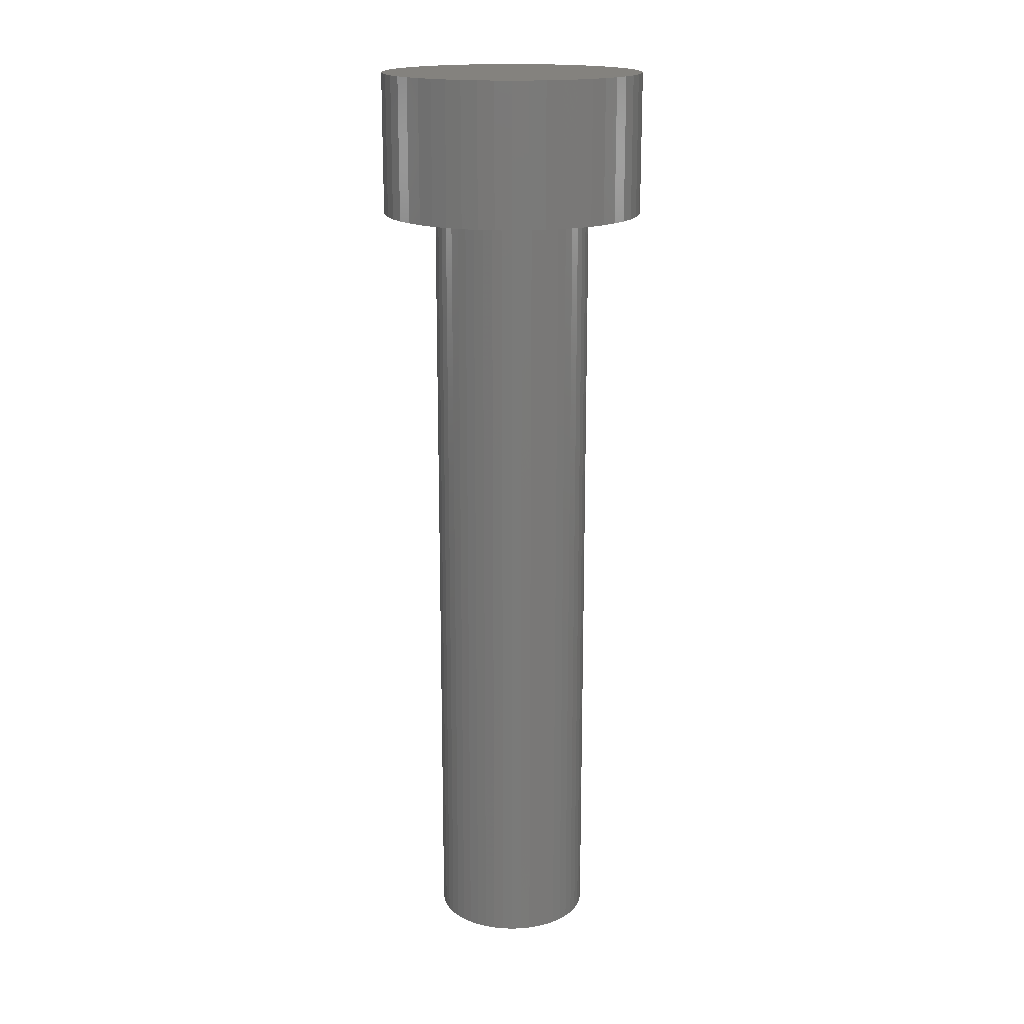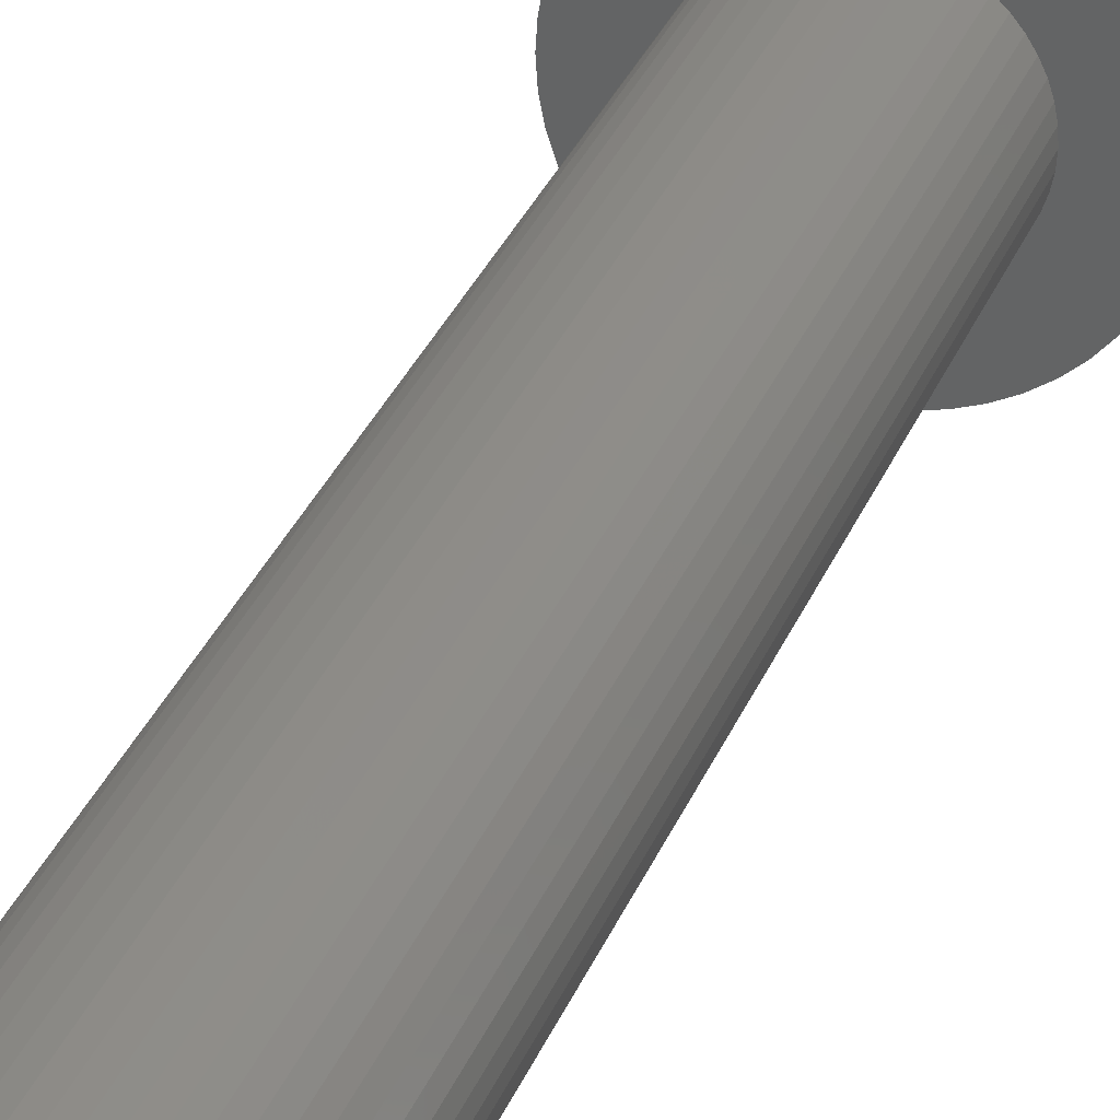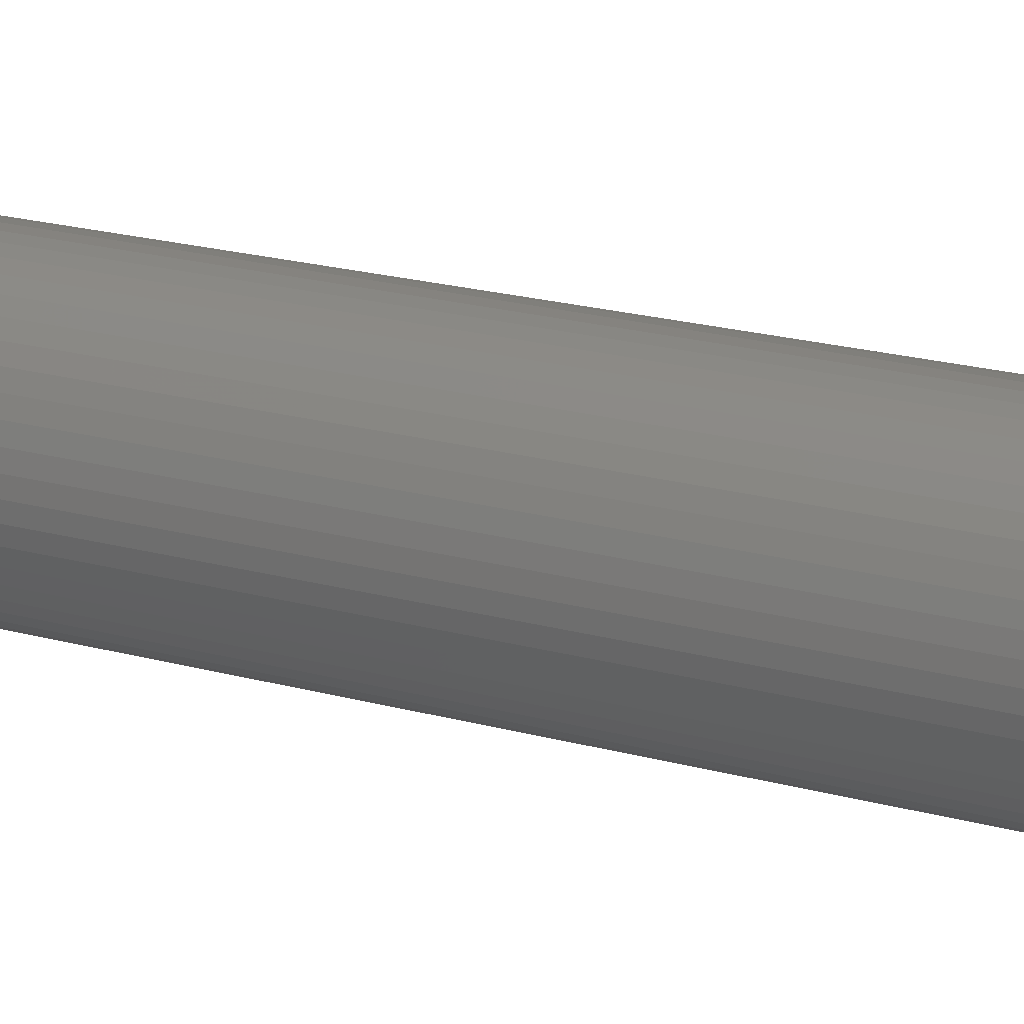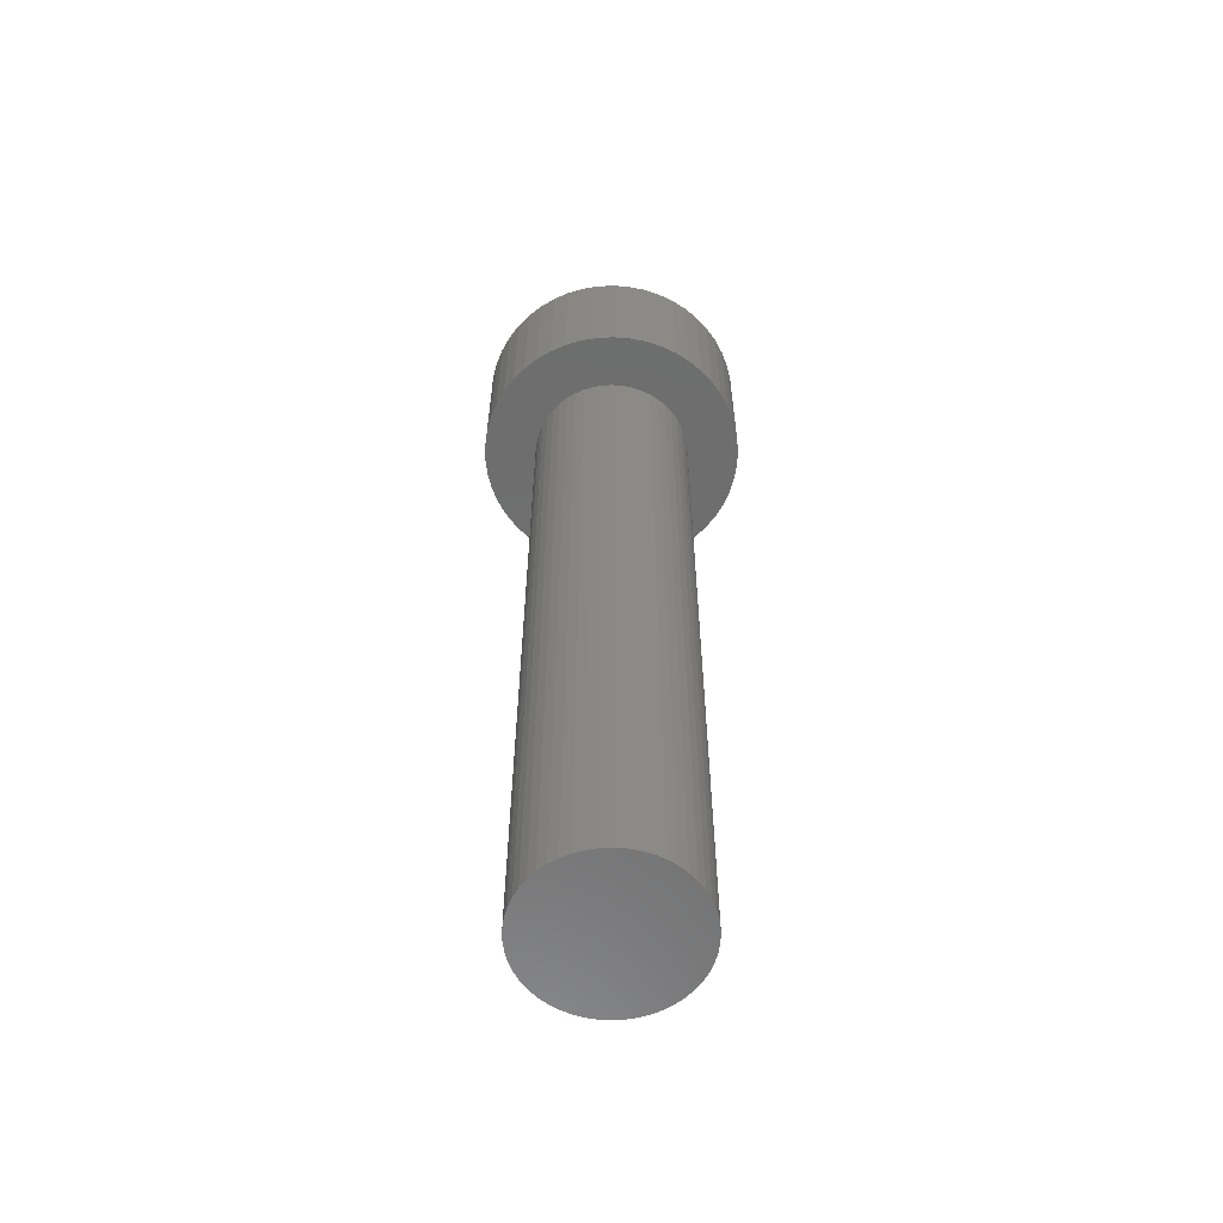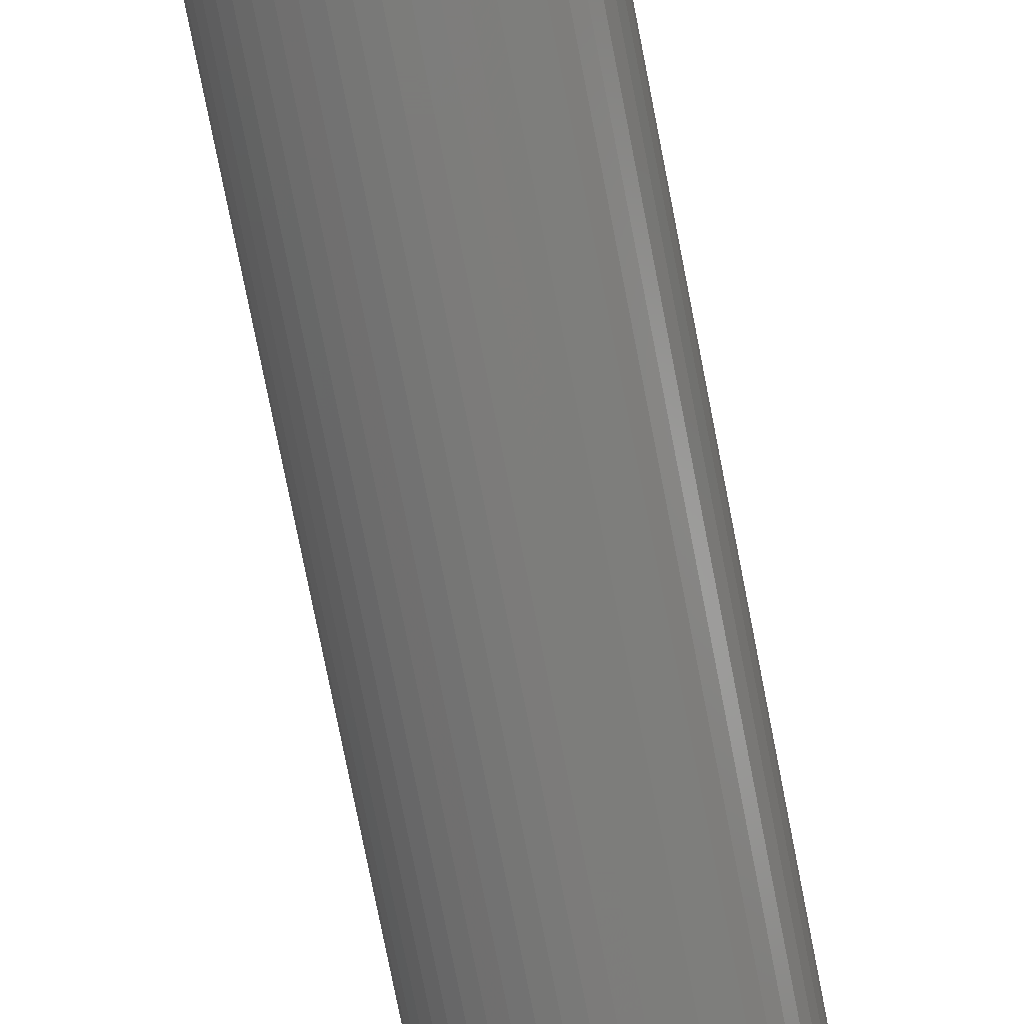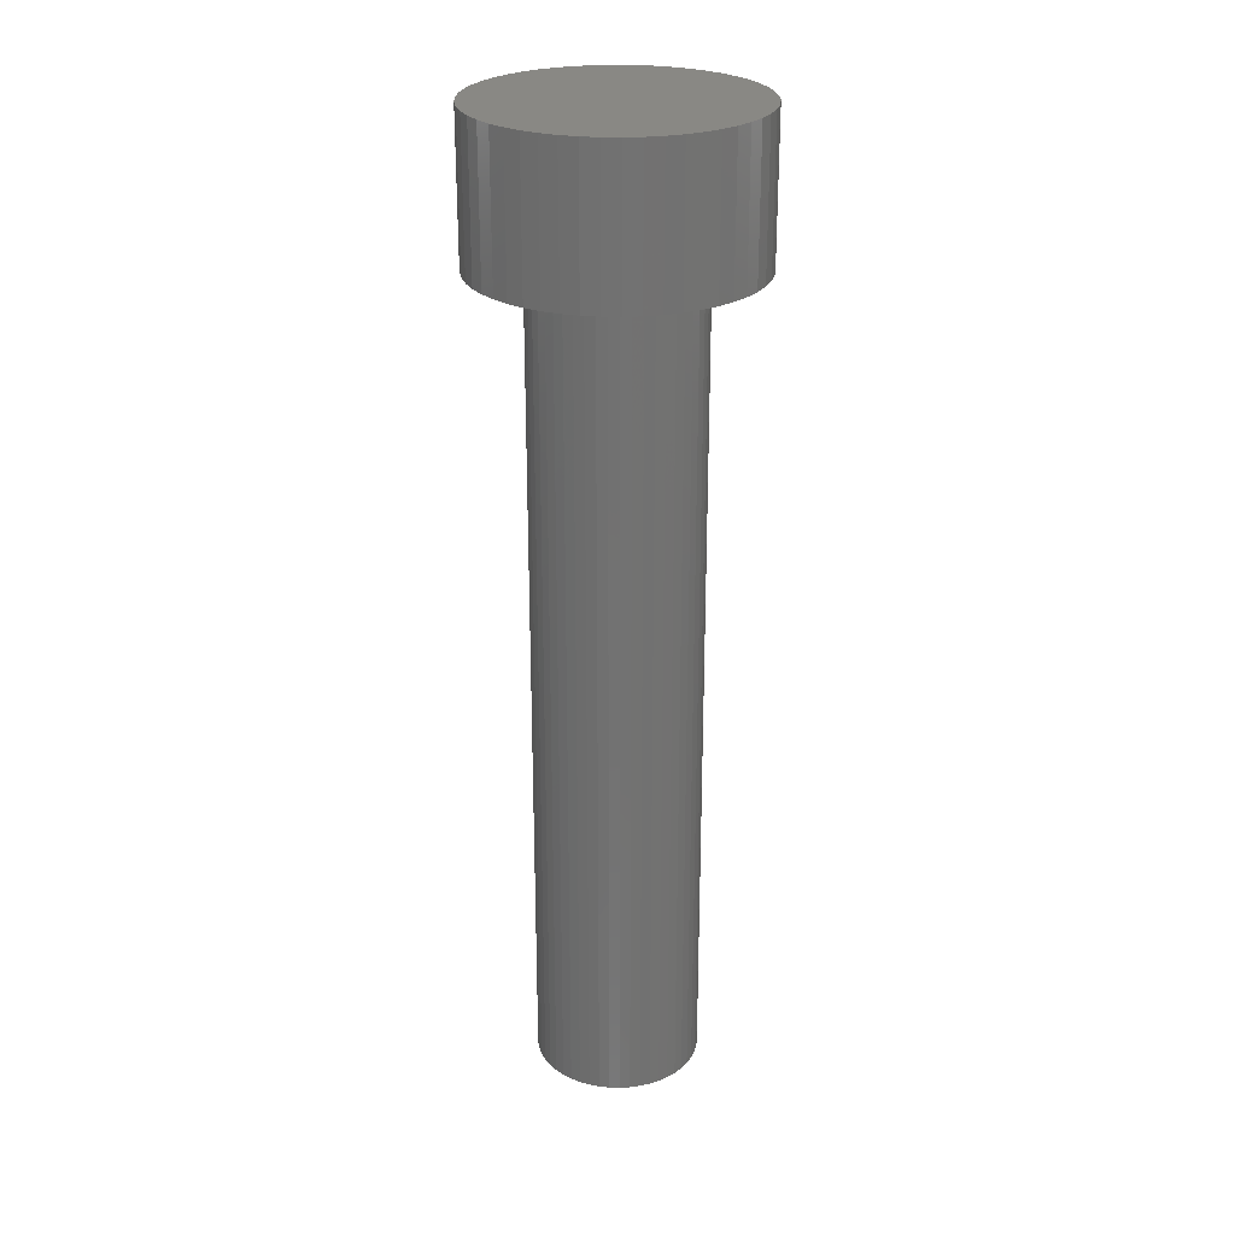
<metadata>
{"format":"stl","ext":"stl","renderer":"f3d","projection":"perspective","resolution":1024,"background":"white","views":[{"elev":17.4,"azim":3.7,"up":"+Z"},{"elev":34.1,"azim":-159.5,"up":"+Y"},{"elev":18.7,"azim":118.9,"up":"+Y"},{"elev":-59.8,"azim":-69.2,"up":"+Z"},{"elev":-74.8,"azim":-169.0,"up":"+Y"},{"elev":26.0,"azim":138.9,"up":"+Z"}]}
</metadata>
<code>
# stl→obj: 200 verts, 396 faces
v 3 0 3.2
v 2.976 0.376 0
v 2.976 0.376 3.2
v 3 0 0
v -3 0 0
v -2.976 0.376 3.2
v -2.976 0.376 0
v -3 0 3.2
v 0.1884 2.994 0
v -0.1884 2.994 3.2
v 0.1884 2.994 3.2
v -0.1884 2.994 0
v -0.1884 -2.994 0
v 0.1884 -2.994 3.2
v -0.1884 -2.994 3.2
v 0.1884 -2.994 0
v 2.187 2.054 0
v 1.912 2.312 3.2
v 2.187 2.054 3.2
v 1.912 2.312 0
v -1.912 2.312 0
v -2.187 2.054 3.2
v -1.912 2.312 3.2
v -2.187 2.054 0
v -0.9271 2.853 0
v -1.277 2.714 3.2
v -0.9271 2.853 3.2
v -1.277 2.714 0
v 2.427 -1.763 3.2
v 2.629 -1.445 0
v 2.629 -1.445 3.2
v 2.427 -1.763 0
v 2.789 1.104 3.2
v 2.629 1.445 0
v 2.629 1.445 3.2
v 2.789 1.104 0
v 2.906 0.7461 0
v 2.906 0.7461 3.2
v 1.277 2.714 0
v 0.9271 2.853 3.2
v 1.277 2.714 3.2
v 0.9271 2.853 0
v 0.5621 2.947 3.2
v 0.5621 2.947 0
v 1.607 2.533 3.2
v 1.607 2.533 0
v -2.789 1.104 0
v -2.629 1.445 3.2
v -2.629 1.445 0
v -2.789 1.104 3.2
v -2.906 0.7461 0
v -2.906 0.7461 3.2
v -0.5621 2.947 0
v -0.5621 2.947 3.2
v 0.5621 -2.947 3.2
v 0.5621 -2.947 0
v 0.9271 -2.853 0
v 1.277 -2.714 3.2
v 0.9271 -2.853 3.2
v 1.277 -2.714 0
v 2.427 1.763 3.2
v 2.427 1.763 0
v -2.427 1.763 3.2
v -2.427 1.763 0
v 2.976 -0.376 3.2
v 2.906 -0.7461 3.2
v 2.789 -1.104 3.2
v 2.187 -2.054 3.2
v 1.912 -2.312 3.2
v 1.607 -2.533 3.2
v -0.5621 -2.947 3.2
v -0.9271 -2.853 3.2
v -1.277 -2.714 3.2
v -1.607 2.533 3.2
v -1.607 -2.533 3.2
v -1.912 -2.312 3.2
v -2.187 -2.054 3.2
v -2.427 -1.763 3.2
v -2.629 -1.445 3.2
v -2.789 -1.104 3.2
v -2.906 -0.7461 3.2
v -2.976 -0.376 3.2
v -1.607 2.533 0
v 2.976 -0.376 0
v 1.912 -2.312 0
v 2.187 -2.054 0
v 2.906 -0.7461 0
v 1.8 0 0
v 1.786 -0.2256 0
v 1.743 -0.4476 0
v 2.789 -1.104 0
v 1.786 0.2256 0
v 1.674 -0.6626 0
v 1.577 -0.8672 0
v 1.743 0.4476 0
v 1.456 -1.058 0
v 1.312 -1.232 0
v 1.674 0.6626 0
v 1.147 -1.387 0
v 1.607 -2.533 0
v 0.9645 -1.52 0
v 0.7664 -1.629 0
v 0.5562 -1.712 0
v 0.3373 -1.768 0
v 0.113 -1.796 0
v -0.113 -1.796 0
v -0.3373 -1.768 0
v -0.5621 -2.947 0
v -0.5562 -1.712 0
v -0.9271 -2.853 0
v -0.7664 -1.629 0
v -1.277 -2.714 0
v -0.9645 -1.52 0
v -1.607 -2.533 0
v -1.147 -1.387 0
v -1.912 -2.312 0
v -1.312 -1.232 0
v -2.187 -2.054 0
v -1.456 -1.058 0
v -2.427 -1.763 0
v -1.577 -0.8672 0
v -2.629 -1.445 0
v -1.674 -0.6626 0
v 1.577 0.8672 0
v 1.456 1.058 0
v 1.312 1.232 0
v 1.147 1.387 0
v 0.9645 1.52 0
v 0.7664 1.629 0
v 0.5562 1.712 0
v 0.3373 1.768 0
v 0.113 1.796 0
v -0.113 1.796 0
v -0.3373 1.768 0
v -0.5562 1.712 0
v -0.7664 1.629 0
v -0.9645 1.52 0
v -1.147 1.387 0
v -1.312 1.232 0
v -1.456 1.058 0
v -1.577 0.8672 0
v -1.674 0.6626 0
v -1.743 0.4476 0
v -1.786 0.2256 0
v -1.8 0 0
v -2.789 -1.104 0
v -1.743 -0.4476 0
v -2.906 -0.7461 0
v -1.786 -0.2256 0
v -2.976 -0.376 0
v 1.786 0.2256 -18
v 1.8 0 -18
v -1.8 0 -18
v -1.786 0.2256 -18
v 0.113 1.796 -18
v -0.113 1.796 -18
v -0.113 -1.796 -18
v 0.113 -1.796 -18
v 1.312 1.232 -18
v 1.147 1.387 -18
v -1.147 1.387 -18
v -1.312 1.232 -18
v -0.5562 1.712 -18
v -0.7664 1.629 -18
v 1.577 0.8672 -18
v 1.674 0.6626 -18
v 1.743 0.4476 -18
v 0.7664 1.629 -18
v 0.5562 1.712 -18
v 0.3373 1.768 -18
v 0.9645 1.52 -18
v -1.674 0.6626 -18
v -1.577 0.8672 -18
v -1.456 1.058 -18
v -1.743 0.4476 -18
v -0.9645 1.52 -18
v -0.3373 1.768 -18
v 1.743 -0.4476 -18
v 1.674 -0.6626 -18
v 0.3373 -1.768 -18
v 1.456 1.058 -18
v 1.786 -0.2256 -18
v 1.147 -1.387 -18
v 1.312 -1.232 -18
v 1.577 -0.8672 -18
v 1.456 -1.058 -18
v 0.9645 -1.52 -18
v 0.7664 -1.629 -18
v 0.5562 -1.712 -18
v -0.3373 -1.768 -18
v -0.5562 -1.712 -18
v -0.7664 -1.629 -18
v -0.9645 -1.52 -18
v -1.147 -1.387 -18
v -1.312 -1.232 -18
v -1.456 -1.058 -18
v -1.577 -0.8672 -18
v -1.674 -0.6626 -18
v -1.743 -0.4476 -18
v -1.786 -0.2256 -18
f 1 2 3
f 2 1 4
f 5 6 7
f 6 5 8
f 9 10 11
f 10 9 12
f 13 14 15
f 14 13 16
f 17 18 19
f 18 17 20
f 21 22 23
f 22 21 24
f 25 26 27
f 26 25 28
f 29 30 31
f 30 29 32
f 33 34 35
f 34 33 36
f 3 37 38
f 37 3 2
f 39 40 41
f 40 39 42
f 42 43 40
f 43 42 44
f 20 45 18
f 45 20 46
f 47 48 49
f 48 47 50
f 51 50 47
f 50 51 52
f 53 27 54
f 27 53 25
f 16 55 14
f 55 16 56
f 57 58 59
f 58 57 60
f 38 36 33
f 36 38 37
f 61 17 19
f 17 61 62
f 35 62 61
f 62 35 34
f 44 11 43
f 11 44 9
f 46 41 45
f 41 46 39
f 49 63 64
f 63 49 48
f 64 22 24
f 22 64 63
f 7 52 51
f 52 7 6
f 3 65 1
f 38 65 3
f 38 66 65
f 33 66 38
f 33 67 66
f 35 67 33
f 35 31 67
f 61 31 35
f 61 29 31
f 19 29 61
f 19 68 29
f 18 68 19
f 18 69 68
f 45 69 18
f 45 70 69
f 41 70 45
f 41 58 70
f 40 58 41
f 40 59 58
f 43 59 40
f 43 55 59
f 11 55 43
f 11 14 55
f 10 14 11
f 10 15 14
f 54 15 10
f 54 71 15
f 27 71 54
f 27 72 71
f 26 72 27
f 26 73 72
f 74 73 26
f 74 75 73
f 23 75 74
f 23 76 75
f 22 76 23
f 22 77 76
f 63 77 22
f 63 78 77
f 48 78 63
f 48 79 78
f 50 79 48
f 50 80 79
f 52 80 50
f 52 81 80
f 6 81 52
f 6 82 81
f 82 6 8
f 28 74 26
f 74 28 83
f 83 23 74
f 23 83 21
f 12 54 10
f 54 12 53
f 65 4 1
f 4 65 84
f 85 68 69
f 68 85 86
f 66 84 65
f 84 66 87
f 88 4 84
f 89 84 87
f 4 88 2
f 90 87 91
f 92 2 88
f 93 91 30
f 2 92 37
f 94 30 32
f 95 37 92
f 96 32 86
f 37 95 36
f 97 86 85
f 98 36 95
f 36 98 34
f 84 89 88
f 87 90 89
f 91 93 90
f 99 85 100
f 30 94 93
f 32 96 94
f 86 97 96
f 101 100 60
f 85 99 97
f 100 101 99
f 102 60 57
f 60 102 101
f 103 57 56
f 57 103 102
f 56 104 103
f 16 104 56
f 16 105 104
f 16 106 105
f 13 106 16
f 13 107 106
f 108 107 13
f 107 108 109
f 110 109 108
f 109 110 111
f 112 111 110
f 111 112 113
f 114 113 112
f 113 114 115
f 116 115 114
f 115 116 117
f 118 117 116
f 117 118 119
f 120 119 118
f 119 120 121
f 121 122 123
f 122 121 120
f 124 34 98
f 34 124 62
f 125 62 124
f 62 125 17
f 126 17 125
f 17 126 20
f 127 20 126
f 20 127 46
f 128 46 127
f 46 128 39
f 129 39 128
f 39 129 42
f 130 42 129
f 42 130 44
f 131 44 130
f 131 9 44
f 132 9 131
f 133 9 132
f 133 12 9
f 134 12 133
f 53 134 135
f 134 53 12
f 25 135 136
f 135 25 53
f 28 136 137
f 83 137 138
f 136 28 25
f 21 138 139
f 24 139 140
f 64 140 141
f 137 83 28
f 49 141 142
f 47 142 143
f 51 143 144
f 138 21 83
f 7 144 145
f 146 123 122
f 123 146 147
f 139 24 21
f 148 147 146
f 140 64 24
f 147 148 149
f 141 49 64
f 150 149 148
f 142 47 49
f 149 150 145
f 143 51 47
f 5 145 150
f 144 7 51
f 145 5 7
f 31 91 67
f 91 31 30
f 68 32 29
f 32 68 86
f 110 71 72
f 71 110 108
f 118 76 77
f 76 118 116
f 120 79 122
f 79 120 78
f 146 81 148
f 81 146 80
f 56 59 55
f 59 56 57
f 100 69 70
f 69 100 85
f 60 70 58
f 70 60 100
f 67 87 66
f 87 67 91
f 108 15 71
f 15 108 13
f 112 72 73
f 72 112 110
f 116 75 76
f 75 116 114
f 118 78 120
f 78 118 77
f 122 80 146
f 80 122 79
f 148 82 150
f 82 148 81
f 150 8 5
f 8 150 82
f 114 73 75
f 73 114 112
f 88 151 92
f 151 88 152
f 153 144 154
f 144 153 145
f 155 133 132
f 133 155 156
f 157 105 106
f 105 157 158
f 159 127 126
f 127 159 160
f 161 139 138
f 139 161 162
f 163 136 135
f 136 163 164
f 98 165 124
f 165 98 166
f 92 167 95
f 167 92 151
f 168 130 129
f 130 168 169
f 169 131 130
f 131 169 170
f 160 128 127
f 128 160 171
f 172 141 173
f 141 172 142
f 173 140 174
f 140 173 141
f 175 142 172
f 142 175 143
f 176 138 137
f 138 176 161
f 177 135 134
f 135 177 163
f 93 178 90
f 178 93 179
f 158 104 105
f 104 158 180
f 95 166 98
f 166 95 167
f 125 159 126
f 159 125 181
f 124 181 125
f 181 124 165
f 170 132 131
f 132 170 155
f 171 129 128
f 129 171 168
f 174 139 162
f 139 174 140
f 154 143 175
f 143 154 144
f 156 134 133
f 134 156 177
f 89 152 88
f 152 89 182
f 183 97 99
f 97 183 184
f 90 182 89
f 182 90 178
f 182 151 152
f 178 151 182
f 178 167 151
f 179 167 178
f 179 166 167
f 185 166 179
f 185 165 166
f 186 165 185
f 186 181 165
f 184 181 186
f 184 159 181
f 183 159 184
f 183 160 159
f 187 160 183
f 187 171 160
f 188 171 187
f 188 168 171
f 189 168 188
f 189 169 168
f 180 169 189
f 180 170 169
f 158 170 180
f 158 155 170
f 157 155 158
f 157 156 155
f 190 156 157
f 190 177 156
f 191 177 190
f 191 163 177
f 192 163 191
f 192 164 163
f 193 164 192
f 193 176 164
f 194 176 193
f 194 161 176
f 195 161 194
f 195 162 161
f 196 162 195
f 196 174 162
f 197 174 196
f 197 173 174
f 198 173 197
f 198 172 173
f 199 172 198
f 199 175 172
f 200 175 199
f 200 154 175
f 154 200 153
f 189 102 103
f 102 189 188
f 164 137 136
f 137 164 176
f 188 101 102
f 101 188 187
f 94 179 93
f 179 94 185
f 97 186 96
f 186 97 184
f 192 109 111
f 109 192 191
f 191 107 109
f 107 191 190
f 195 119 196
f 119 195 117
f 198 147 199
f 147 198 123
f 180 103 104
f 103 180 189
f 187 99 101
f 99 187 183
f 96 185 94
f 185 96 186
f 190 106 107
f 106 190 157
f 194 113 115
f 113 194 193
f 195 115 117
f 115 195 194
f 199 149 200
f 149 199 147
f 200 145 153
f 145 200 149
f 193 111 113
f 111 193 192
f 196 121 197
f 121 196 119
f 197 123 198
f 123 197 121

</code>
